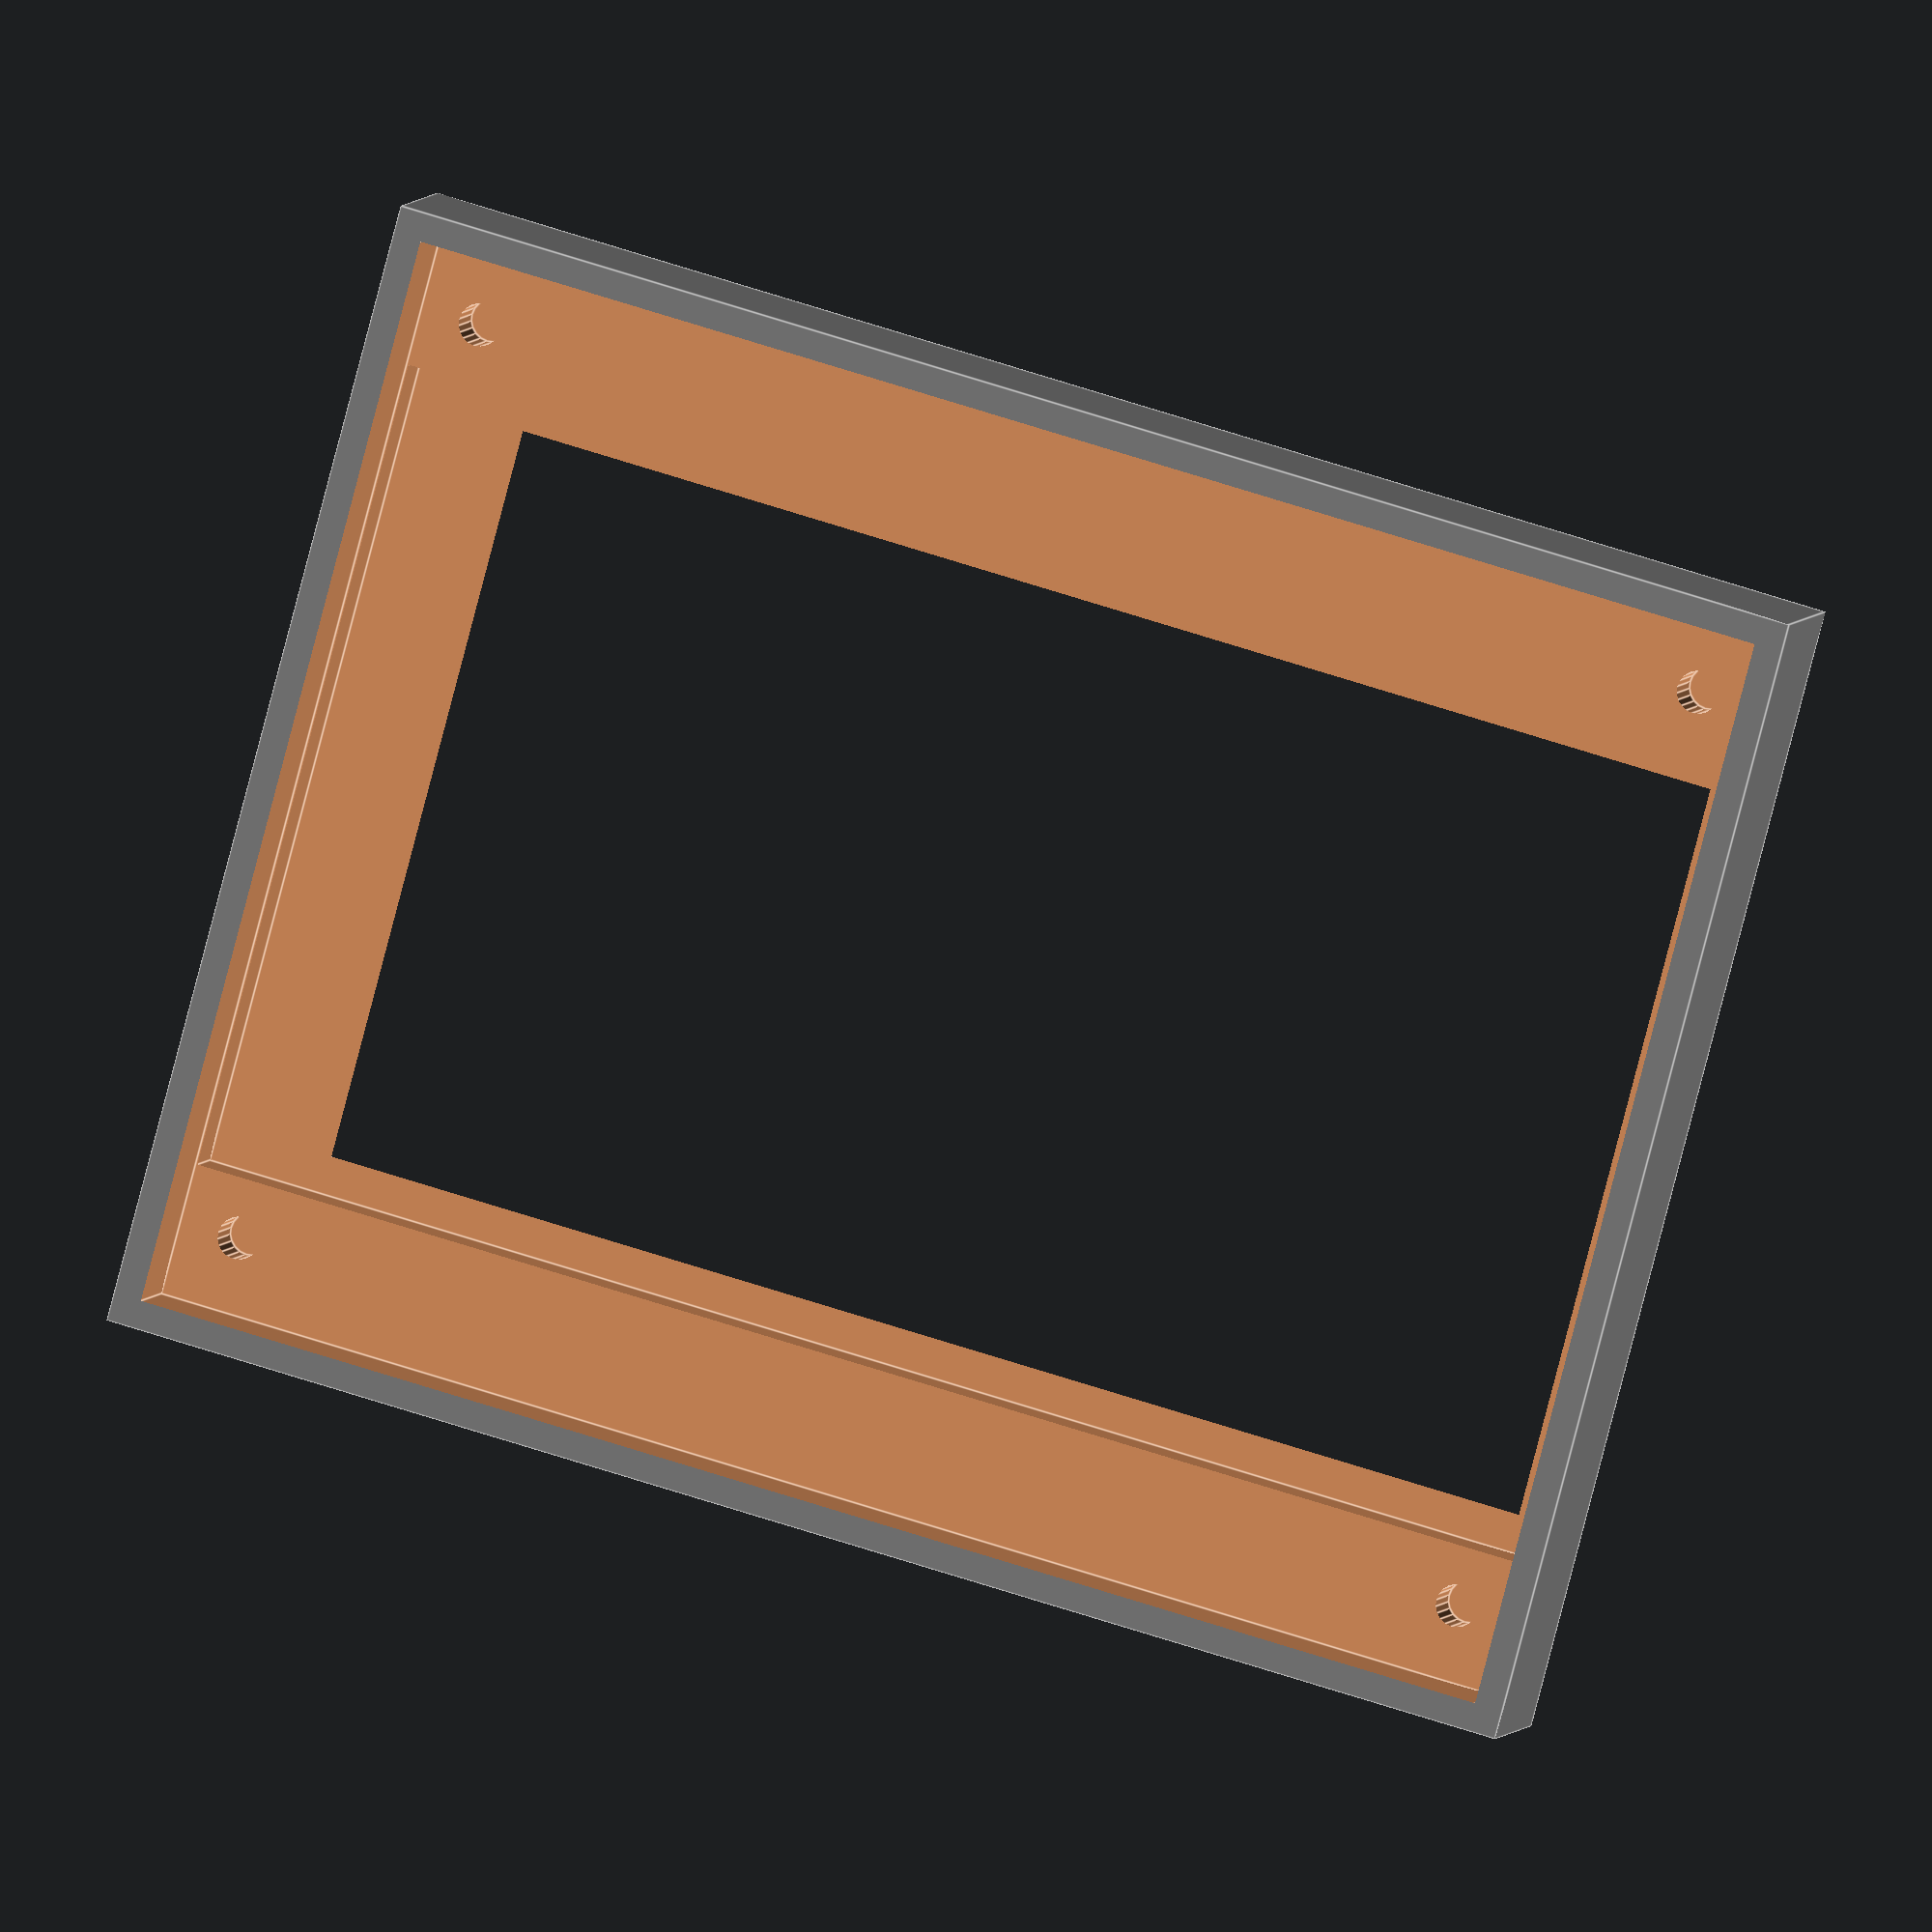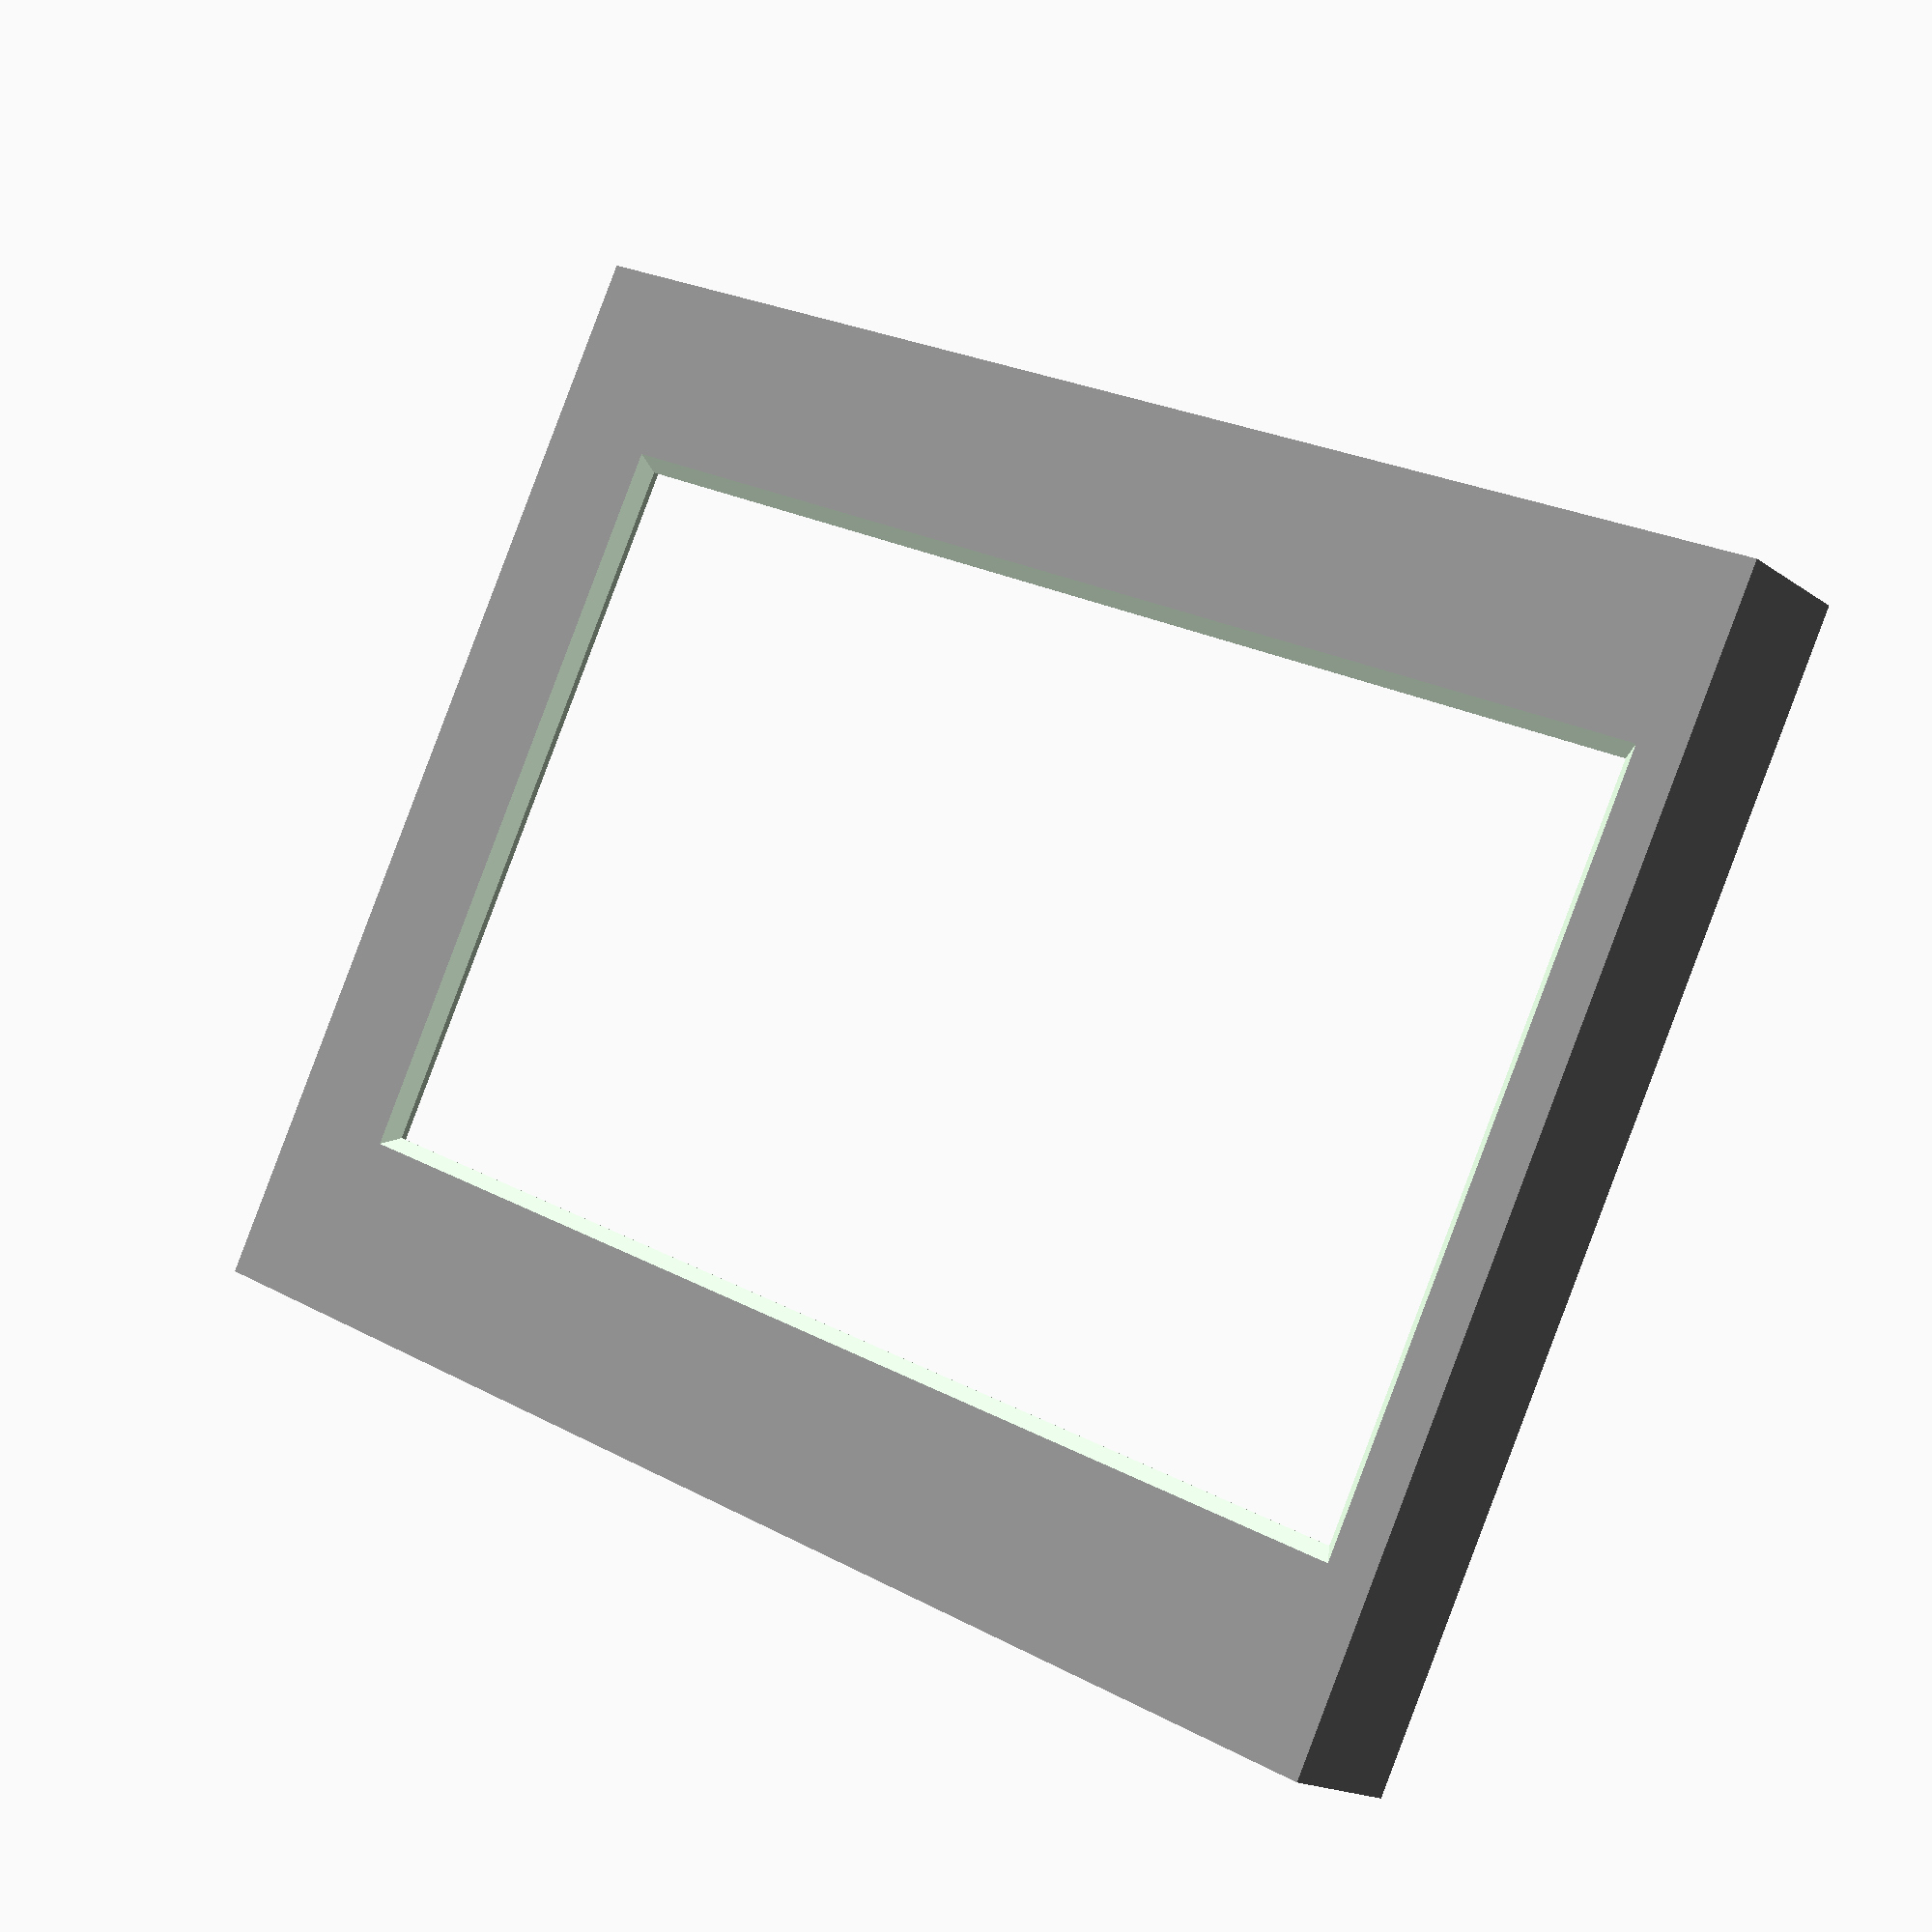
<openscad>
// waveshare 4-0 lcd.scad
//bezel and mount for waveshare 4.0" 800x480 IPS HDMI LCD

echo(version=version());

box_size = 10;
PCB_height = 76.54;
PCB_width = 98.58;
PCB_hole_width = 90;
PCB_hole_height = 66;
SCREEN_width = 97.8;
SCREEN_height = 57.3;
SCREEN_thickness = 3.4;
VIEWABLE_width = 87.75;
VIEWABLE_height = 52.44;

wall_thickness = 1.5;
bezel_thickness = 1;

VIEWABLE_offset = 7.95;
shim = 0.5;


TrapezoidPoints = [
  [  -bezel_thickness,  -bezel_thickness,  0 ],  //0
  [ VIEWABLE_width+bezel_thickness,  -bezel_thickness,  0 ],  //1
  [ VIEWABLE_width+bezel_thickness,  VIEWABLE_height+bezel_thickness,  0 ],  //2
  [  -bezel_thickness,  VIEWABLE_height+bezel_thickness,  0 ],  //3
  [  0,  0,  bezel_thickness ],  //4
  [ VIEWABLE_width,  0,  bezel_thickness ],  //5
  [ VIEWABLE_width,  VIEWABLE_height,  bezel_thickness ],  //6
  [  0,  VIEWABLE_height,  bezel_thickness ]]; //7
  
TrapezoidFaces = [
  [0,1,2,3],  // bottom
  [4,5,1,0],  // front
  [7,6,5,4],  // top
  [5,6,2,1],  // right
  [6,7,3,2],  // back
  [7,4,0,3]]; // left
  
union(){
    difference() {
        color("gray") cube([PCB_width + (2*wall_thickness)+ (2*shim),PCB_height  + (2*wall_thickness)+ (2*shim),box_size], center = true);

        translate([0,0,SCREEN_thickness+bezel_thickness])cube([PCB_width,PCB_height,box_size], center = true);
        translate([0,0,bezel_thickness])cube([SCREEN_width + shim, SCREEN_height + shim, box_size], center=true);
        translate([(VIEWABLE_offset-2)/2, 0, -0.1])cube([VIEWABLE_width, VIEWABLE_height, box_size],center=true);
        translate([-VIEWABLE_width/2+(VIEWABLE_offset-2)/2,-VIEWABLE_height/2,-box_size/2-0.05])polyhedron( TrapezoidPoints, TrapezoidFaces );    
        translate([0,0,-(box_size/2)+SCREEN_thickness]){
            translate([PCB_hole_width/2, PCB_hole_height/2])cylinder(h=5, r=1.5,$fn=20, center=true);
            translate([-PCB_hole_width/2, -PCB_hole_height/2])cylinder(h=5, r=1.5,$fn=20, center=true);
            translate([-PCB_hole_width/2, PCB_hole_height/2])cylinder(h=5, r=1.5,$fn=20, center=true);
            translate([PCB_hole_width/2, -PCB_hole_height/2])cylinder(h=5, r=1.5,$fn=20, center=true);
        }
        //TODO: add cutout for HDMI socket and thing
    }

}


</openscad>
<views>
elev=354.7 azim=15.1 roll=14.6 proj=o view=edges
elev=196.6 azim=334.2 roll=324.3 proj=p view=solid
</views>
